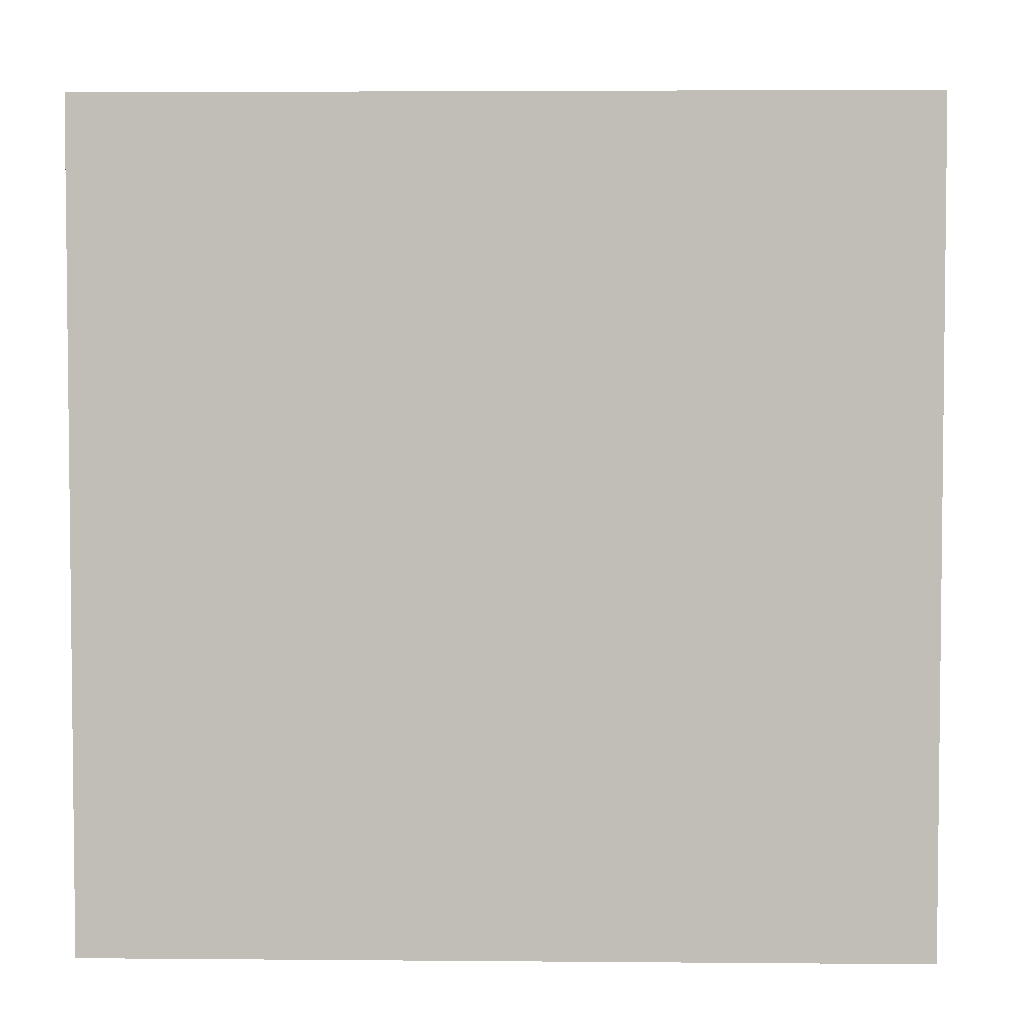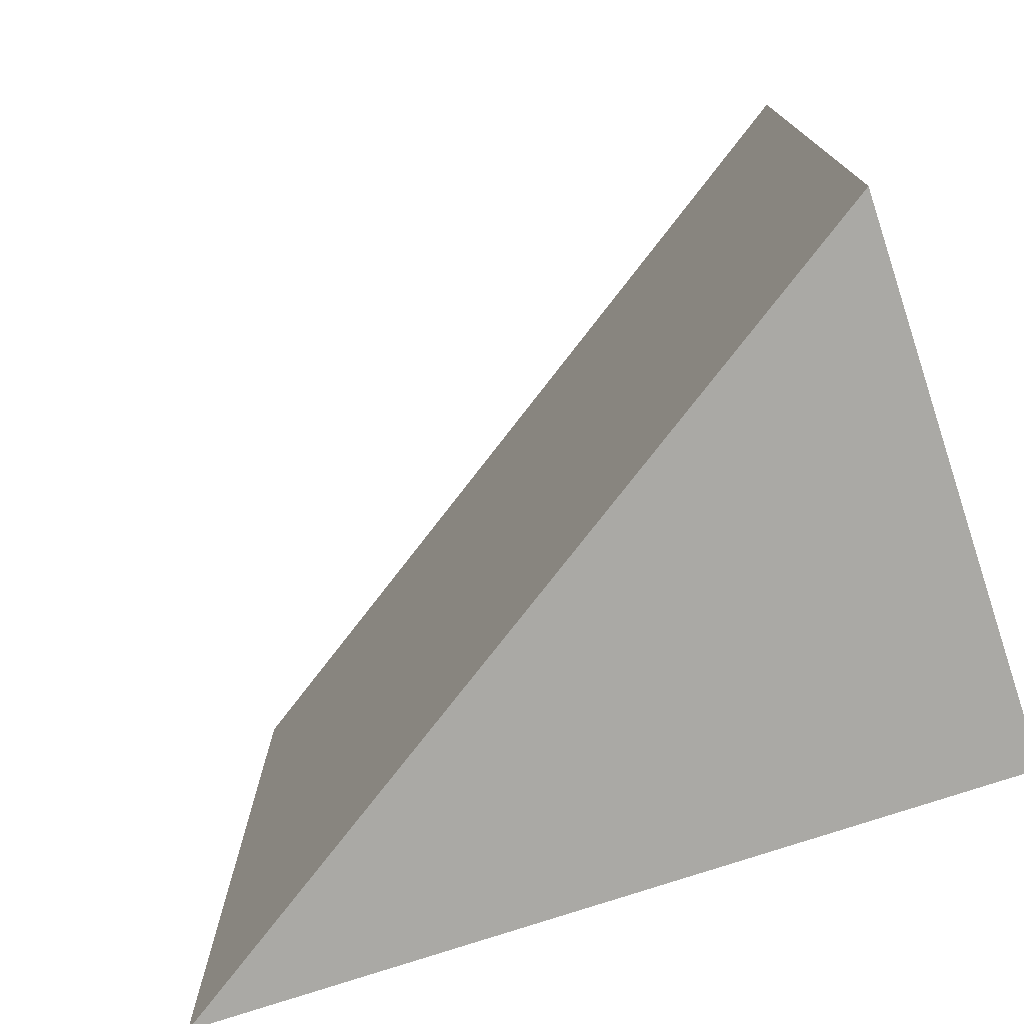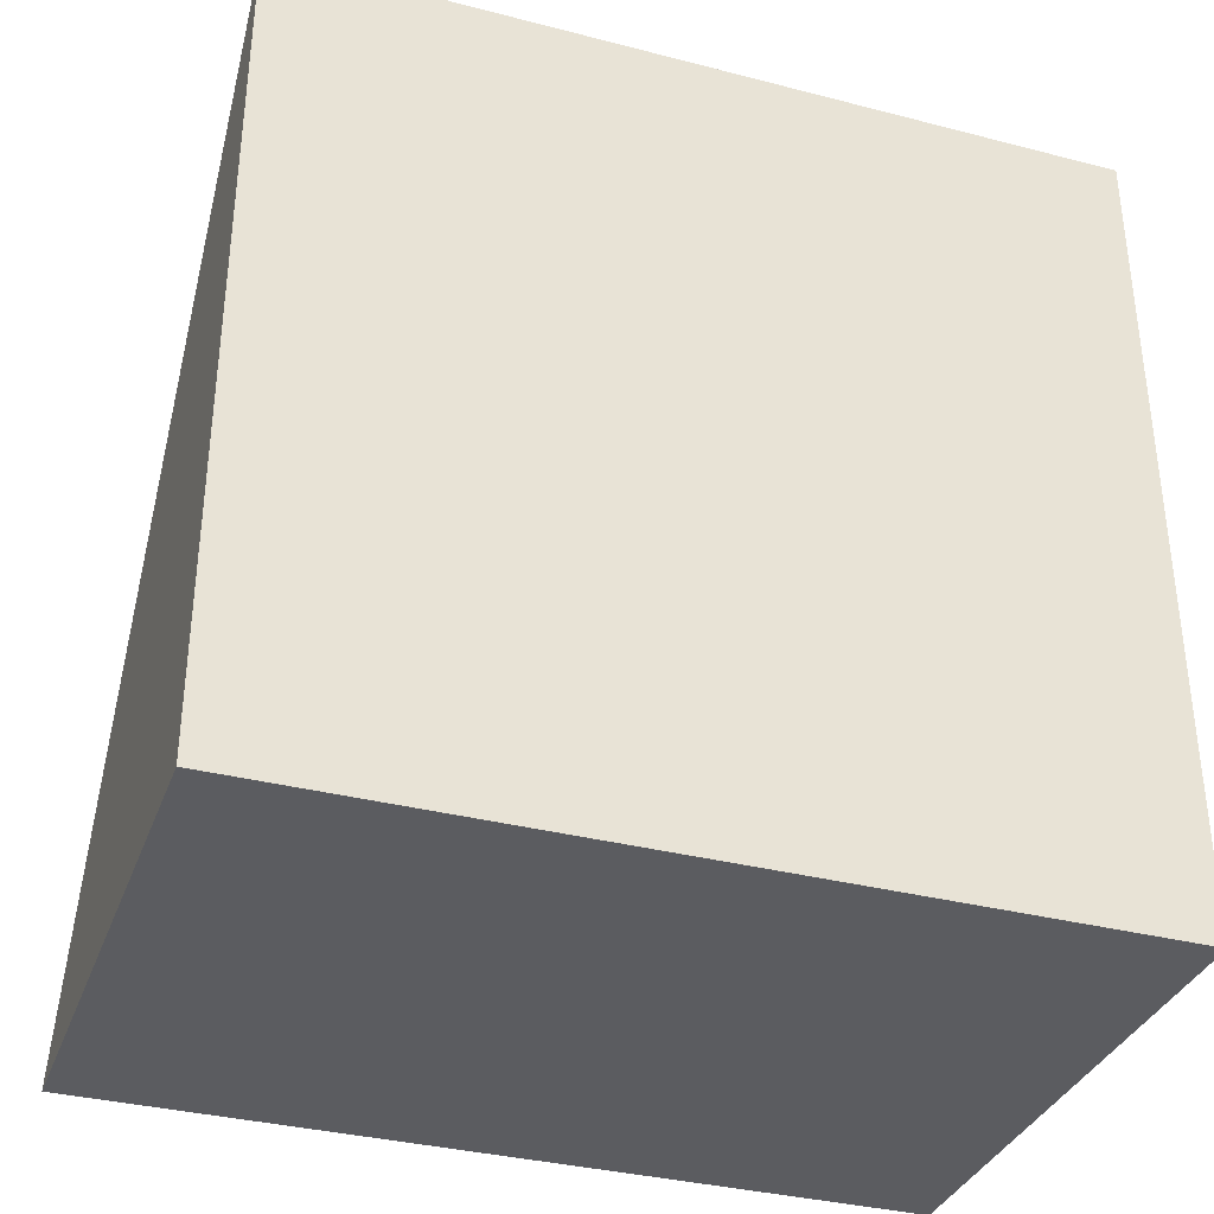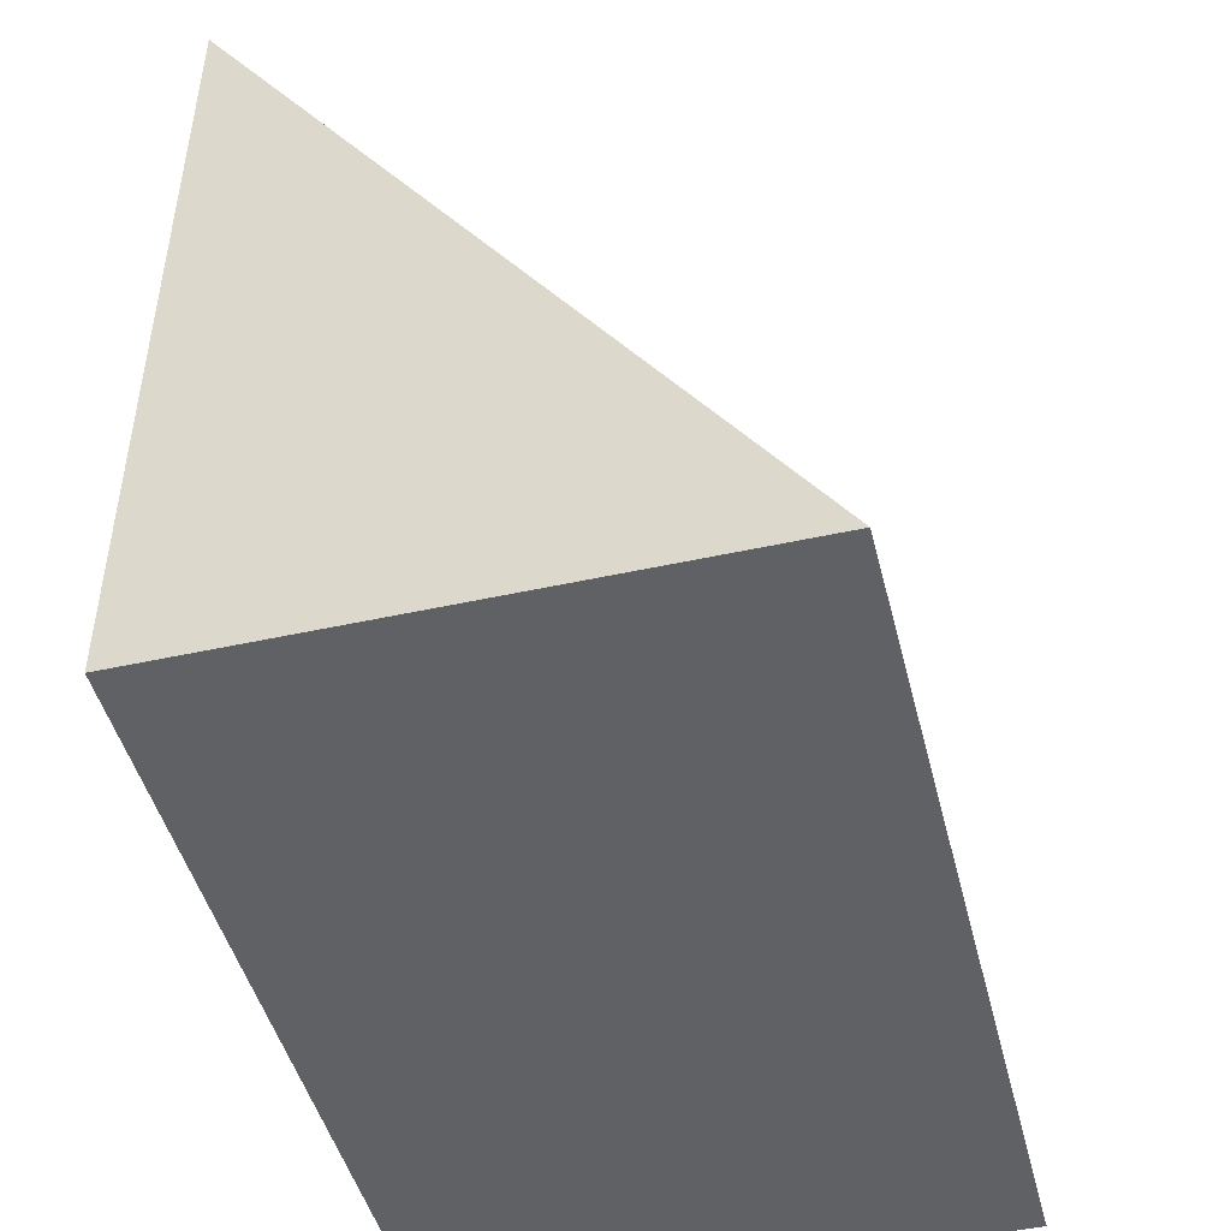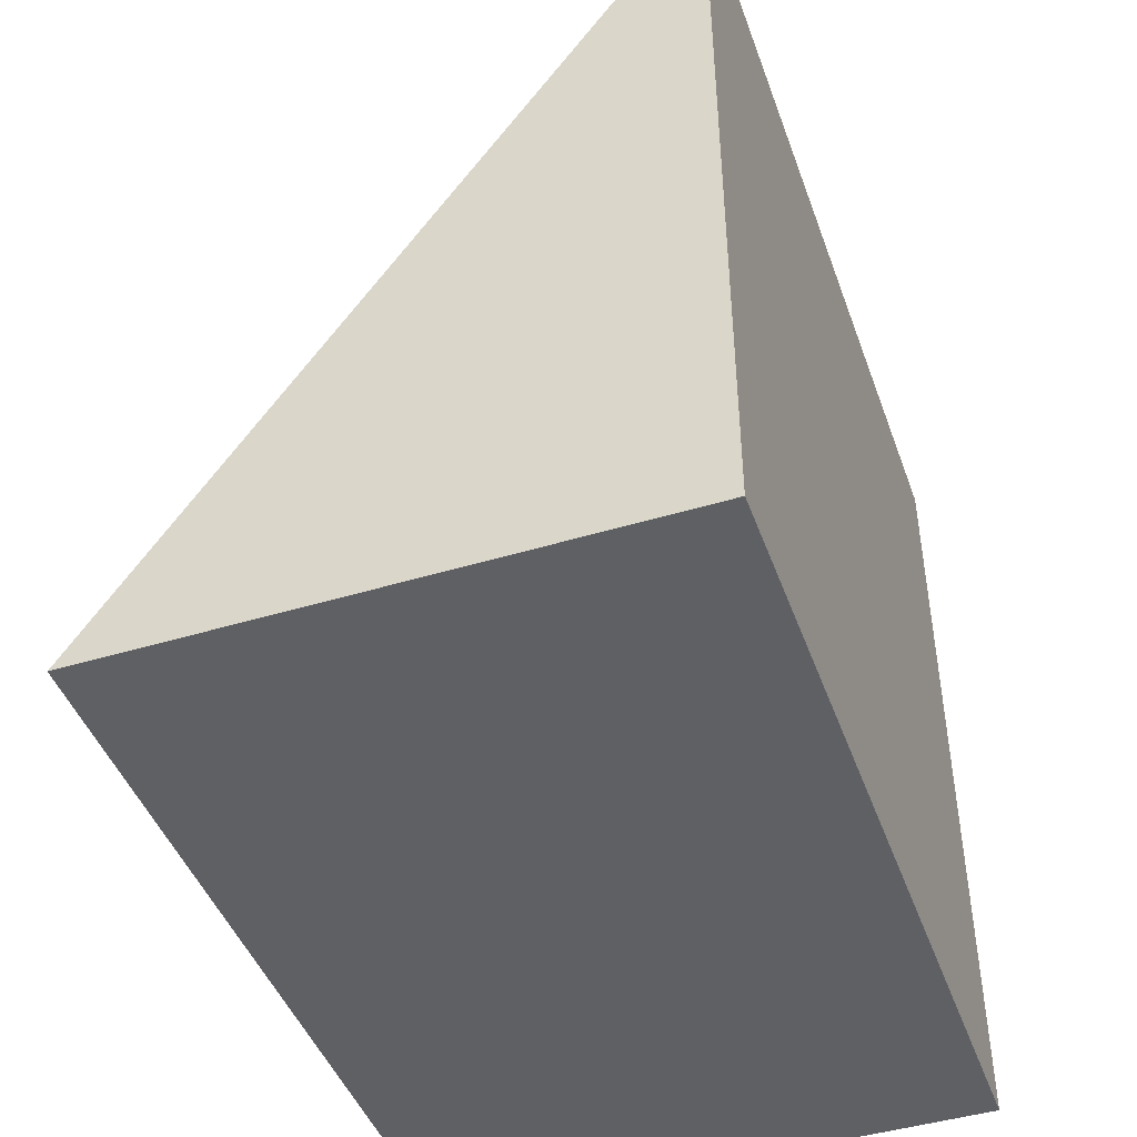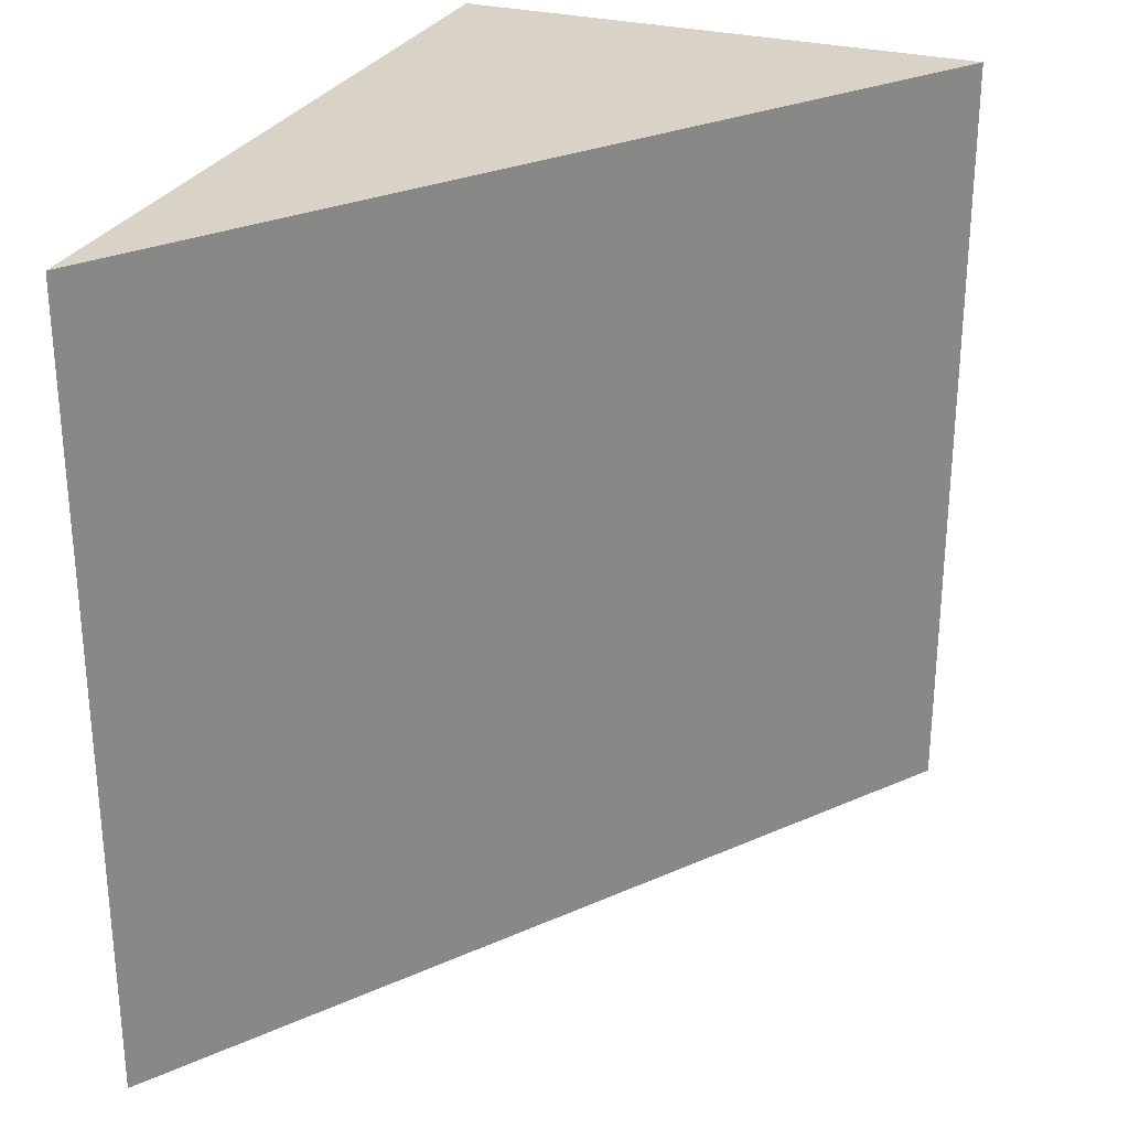
<metadata>
{"format":"obj","ext":"obj","renderer":"f3d","projection":"perspective","resolution":1024,"background":"white","views":[{"elev":3.8,"azim":91.6,"up":"+Z"},{"elev":-75.4,"azim":-71.6,"up":"+Z"},{"elev":-34.9,"azim":71.0,"up":"+Y"},{"elev":-46.8,"azim":-165.9,"up":"+Y"},{"elev":-45.3,"azim":19.3,"up":"+Y"},{"elev":28.0,"azim":-158.0,"up":"+Z"}]}
</metadata>
<code>
v 0 -10 0
v 0 0 0
v 0 0 10
v 0 -10 10
v -6.745 -10 0
v -6.745 -10 10
f 1 2 3
f 1 3 4
f 5 1 4
f 5 4 6
f 2 5 6
f 2 6 3
f 2 1 5
f 4 3 6

</code>
